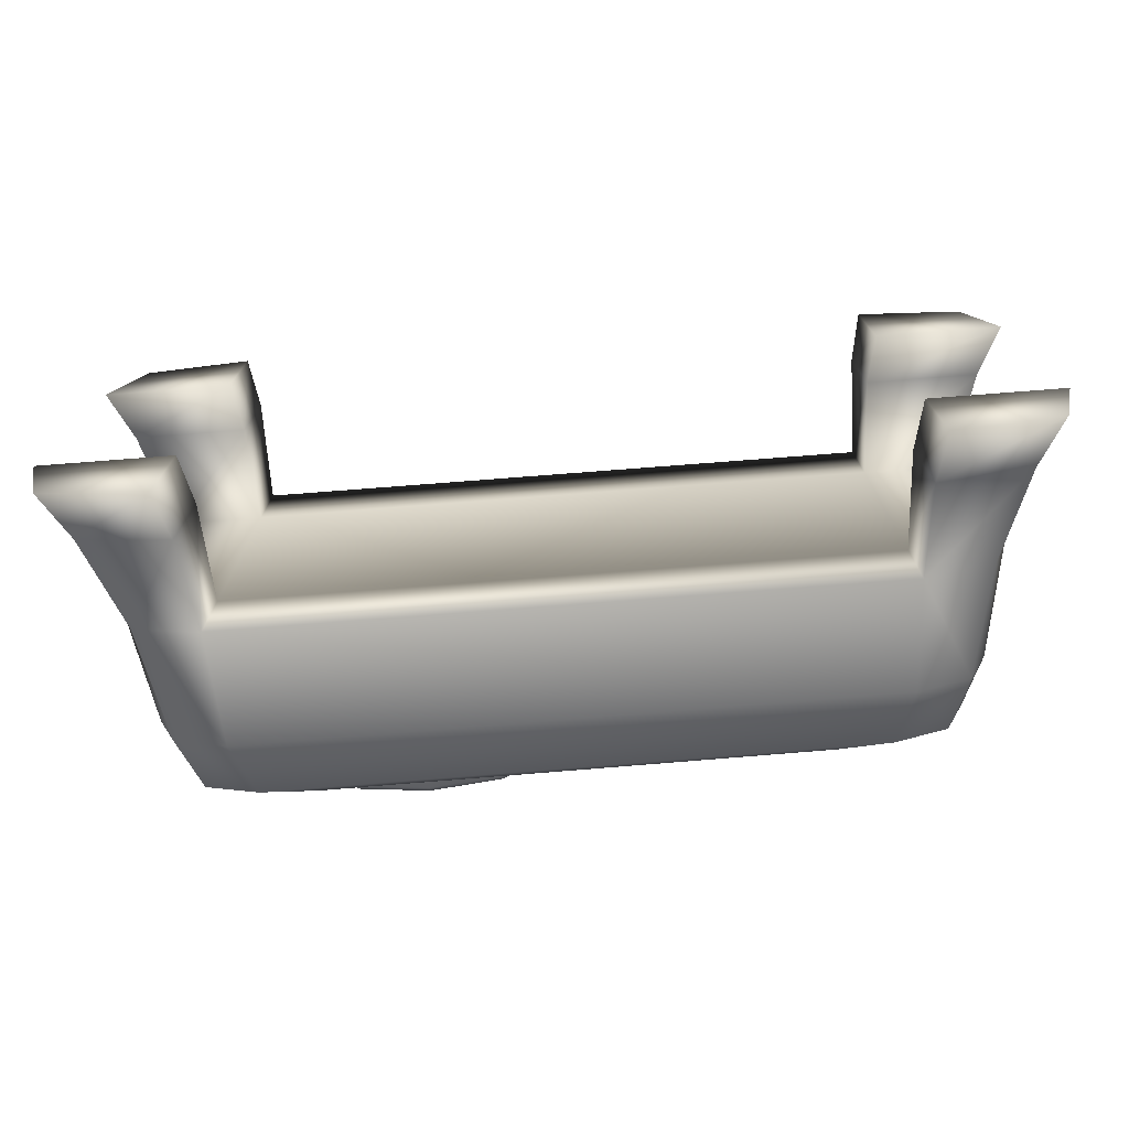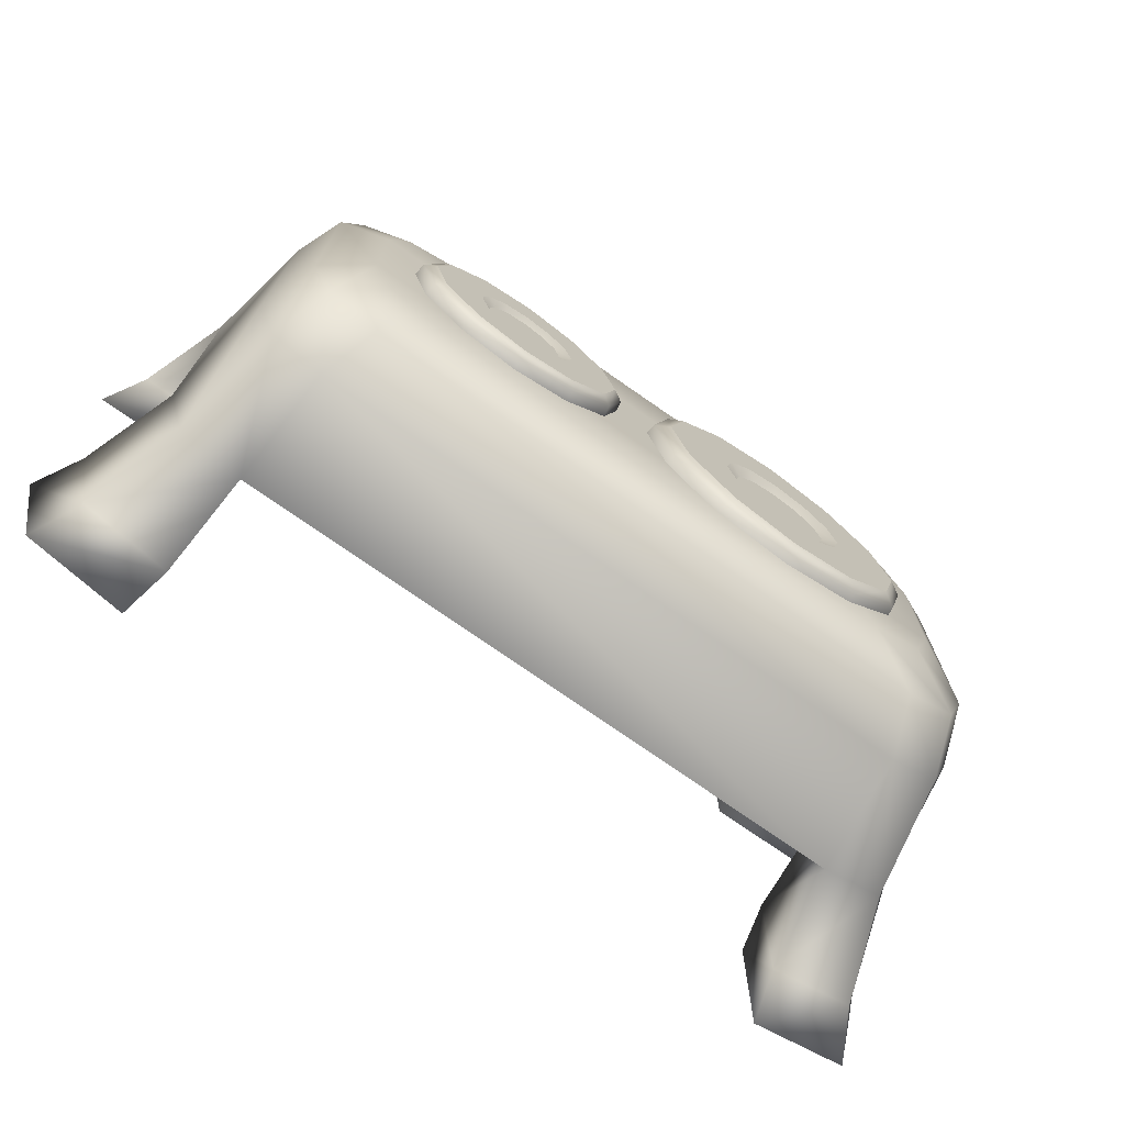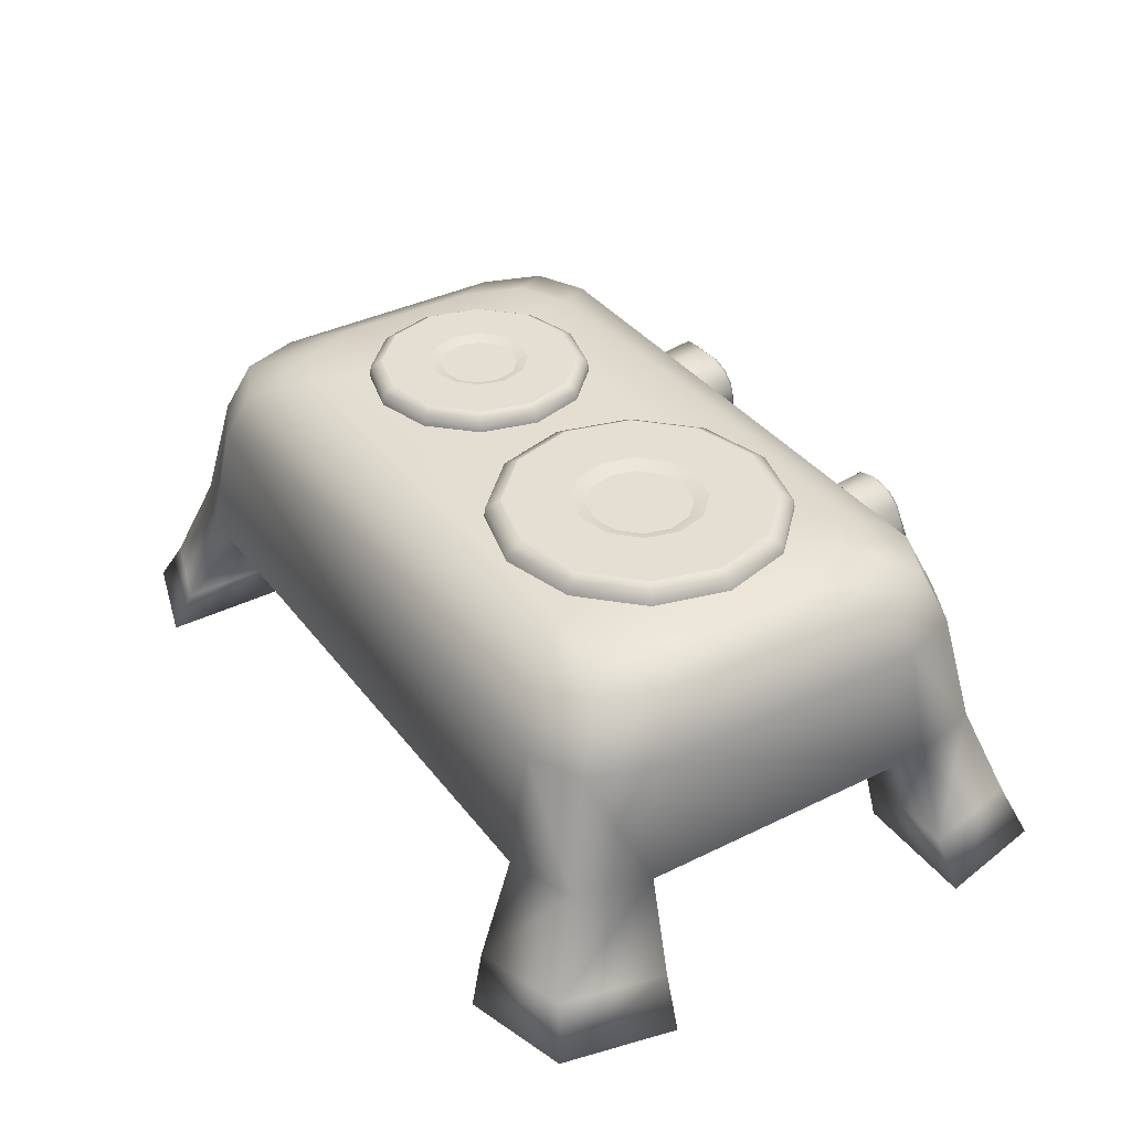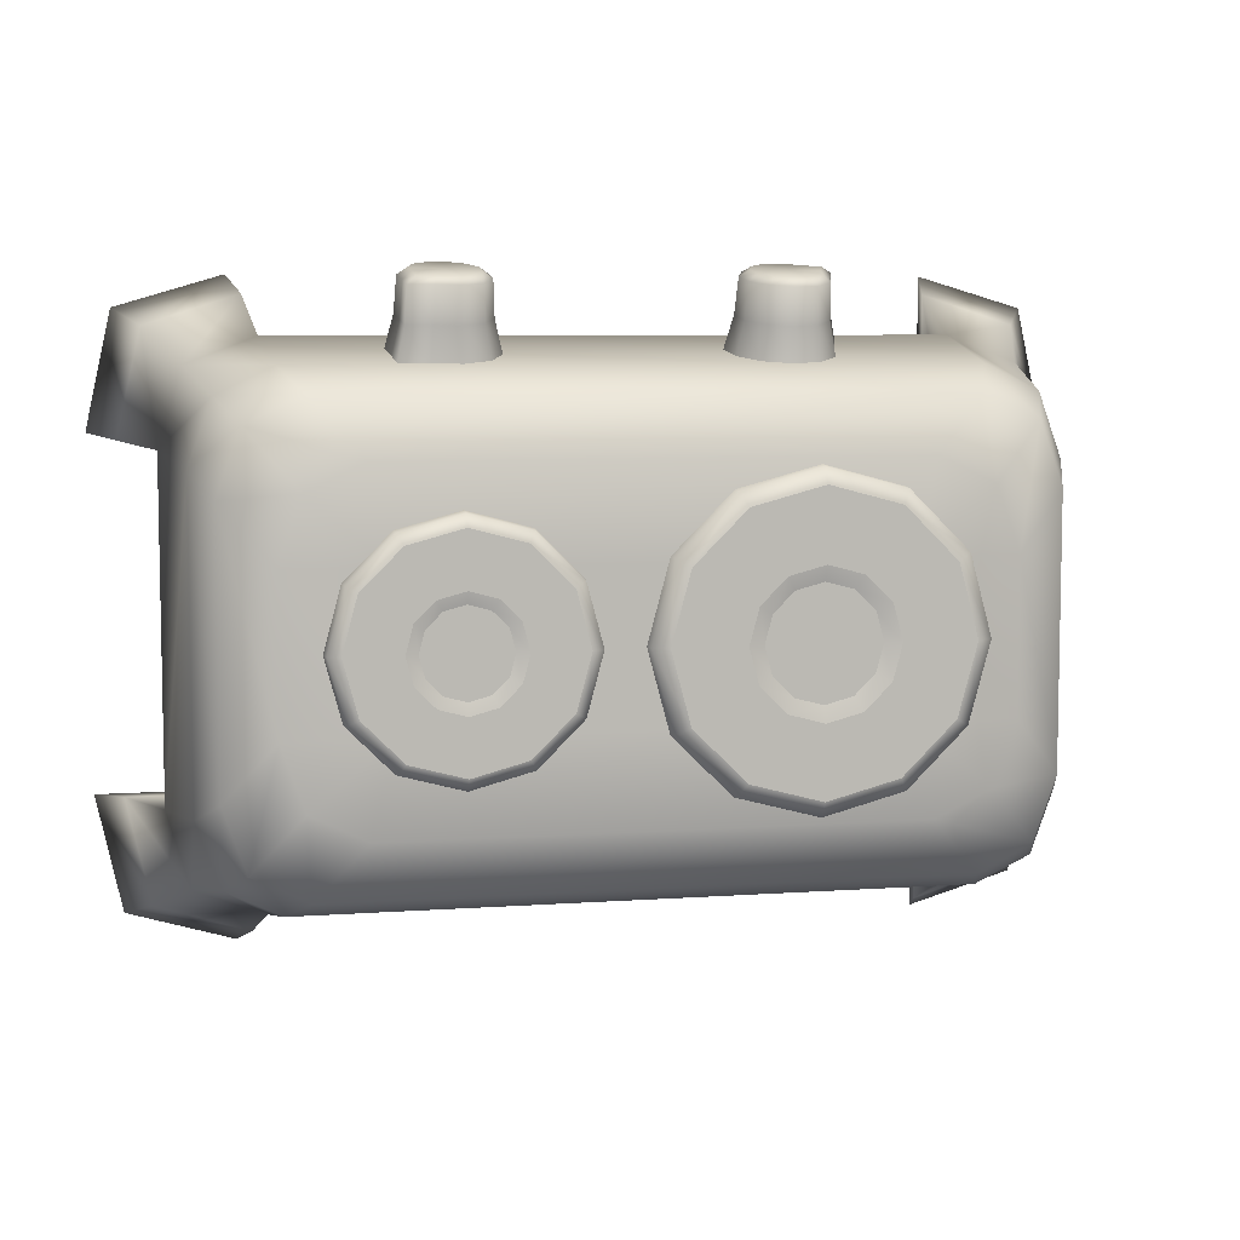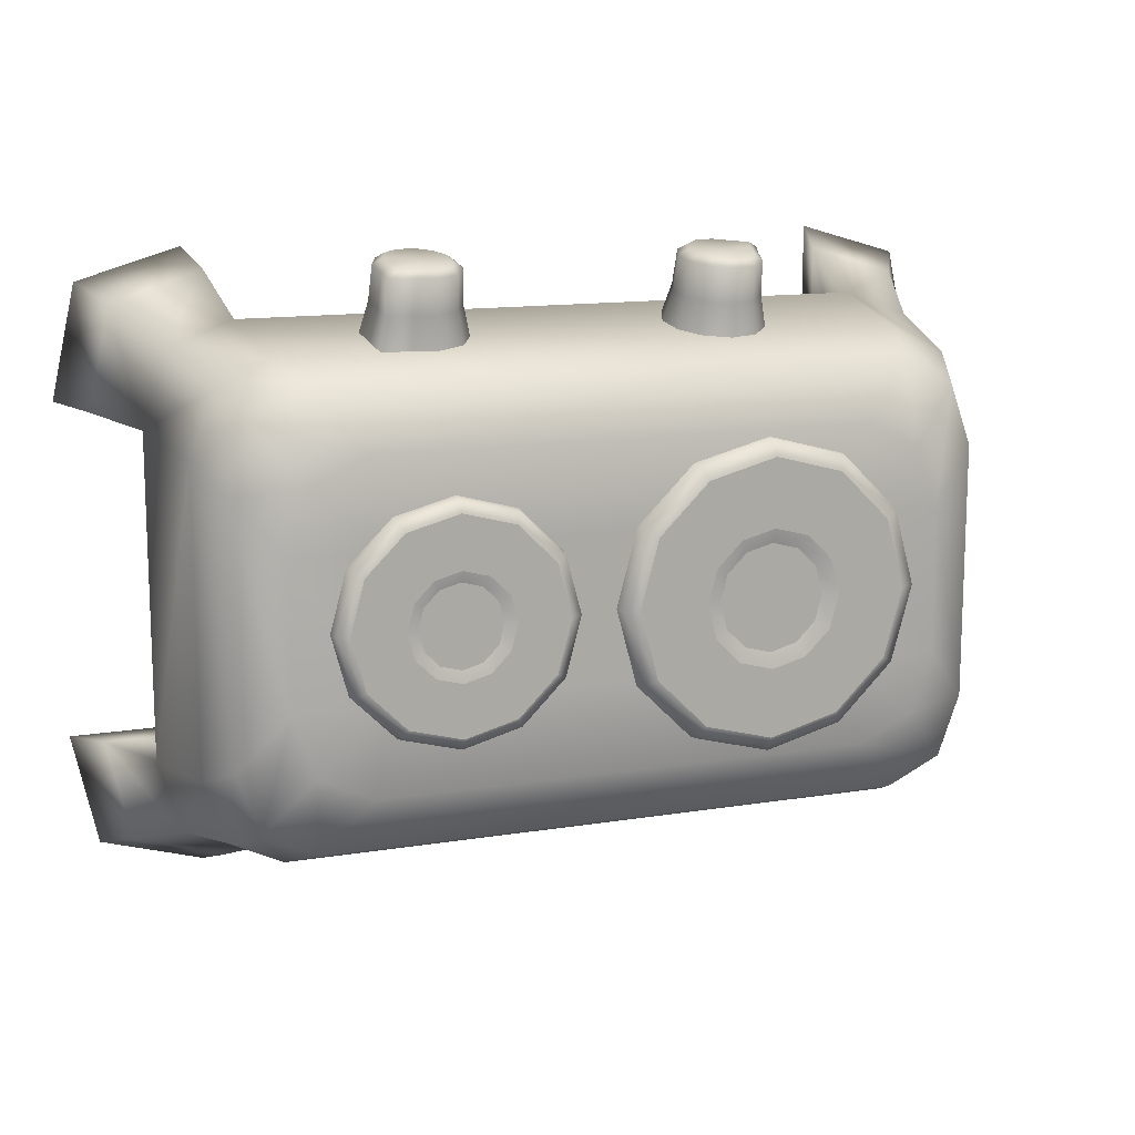
<metadata>
{"format":"obj","ext":"obj","renderer":"f3d","projection":"perspective","resolution":1024,"background":"white","views":[{"elev":-74.9,"azim":4.4,"up":"+Z"},{"elev":-72.9,"azim":144.6,"up":"+Z"},{"elev":37.0,"azim":-122.5,"up":"+Y"},{"elev":6.8,"azim":167.8,"up":"+Z"},{"elev":13.1,"azim":159.3,"up":"+Z"}]}
</metadata>
<code>
o Cube
v 0.6743 0.3 -0.55
v 0.8629 0.3 -0.3387
v 0.8164 0.3 -0.4962
v 0.8629 0.3 0.3387
v 0.6743 0.3 0.55
v 0.8164 0.3 0.4962
v -0.6745 0.3 0.55
v -0.8629 0.3 0.3389
v -0.8165 0.3 0.4962
v -0.8629 0.3 -0.3389
v -0.6745 0.3 -0.55
v -0.8165 0.3 -0.4962
v 0.678 0.7 -0.152
v 0.5192 0.7012 -0.3358
v 0.6315 0.7003 -0.2819
v 0.8197 0.5358 -0.3162
v 0.6609 0.5367 -0.5
v 0.7732 0.536 -0.4462
v 0.7782 0.6519 -0.2681
v 0.6194 0.6529 -0.4519
v 0.7317 0.6522 -0.3981
v 0.5192 0.7012 0.3358
v 0.678 0.7 0.152
v 0.6315 0.7003 0.2819
v 0.6609 0.5367 0.5
v 0.8197 0.5358 0.3162
v 0.7732 0.536 0.4462
v 0.6194 0.6529 0.4519
v 0.7782 0.6519 0.2681
v 0.7317 0.6522 0.3981
v -0.6781 0.71 0.1521
v -0.5199 0.7088 0.3358
v -0.6317 0.7097 0.282
v -0.8198 0.5458 0.3164
v -0.6616 0.5448 0.5
v -0.7734 0.5455 0.4462
v -0.7783 0.6619 0.2683
v -0.6201 0.6609 0.4519
v -0.7319 0.6616 0.3981
v -0.5199 0.7088 -0.3358
v -0.6781 0.71 -0.1521
v -0.6317 0.7097 -0.282
v -0.6616 0.5448 -0.5
v -0.8198 0.5458 -0.3164
v -0.7734 0.5455 -0.4462
v -0.7783 0.6619 -0.2683
v -0.6201 0.6609 -0.4519
v -0.7319 0.6616 -0.3981
v 0.4746 0.7027 -0.15
v 0.4746 0.7027 0.15
v -0.4746 0.7073 -0.15
v -0.4746 0.7073 0.15
v 0.6749 0.3 -0.3388
v 0.6749 0.3 0.3388
v -0.6751 0.3 0.3389
v -0.6751 0.3 -0.3389
v 0.8837 0.1 -0.5683
v 0.6907 0.1 -0.6299
v 0.934 0.1 -0.3486
v -0.8838 0.1 -0.5684
v -0.934 0.1 -0.3488
v -0.6909 0.1 -0.6299
v 0.6907 0.1 0.6299
v 0.8837 0.1 0.5683
v 0.934 0.1 0.3486
v -0.934 0.1 0.3488
v -0.8838 0.1 0.5684
v -0.6909 0.1 0.6299
v 0.6913 0.1 -0.3487
v 0.6913 0.1 0.3487
v -0.6915 0.1 0.3488
v -0.6915 0.1 -0.3488
v 0.9378 0 -0.6031
v 0.7156 0 -0.6685
v 0.9912 0 -0.3595
v -0.9379 0 -0.6032
v -0.9912 0 -0.3596
v -0.7159 0 -0.6685
v 0.7156 0 0.6685
v 0.9378 0 0.6031
v 0.9912 0 0.3595
v -0.9912 0 0.3596
v -0.9379 0 0.6032
v -0.7159 0 0.6685
v 0.7163 0 -0.3595
v 0.7163 0 0.3595
v -0.7164 0 0.3596
v -0.7164 0 -0.3596
v 0.35 0.74 -0.1109
v 0.35 0.7302 0
v 0.35 0.7 -0.25
v 0.475 0.7 -0.2165
v 0.5665 0.7 -0.125
v 0.6 0.7 0
v 0.5665 0.7 0.125
v 0.475 0.7 0.2165
v 0.35 0.7 0.25
v 0.225 0.7 0.2165
v 0.1335 0.7 0.125
v 0.1 0.7 0
v 0.1335 0.7 -0.125
v 0.225 0.7 -0.2165
v 0.4054 0.74 -0.09604
v 0.446 0.74 -0.05545
v 0.4609 0.74 0
v 0.446 0.74 0.05545
v 0.4054 0.74 0.09604
v 0.35 0.74 0.1109
v 0.2945 0.74 0.09604
v 0.254 0.74 0.05545
v 0.2391 0.74 0
v 0.254 0.74 -0.05545
v 0.2945 0.74 -0.09604
v 0.35 0.7302 0.08638
v 0.3932 0.7302 0.0748
v 0.4248 0.7302 0.04319
v 0.4364 0.7302 0
v 0.4248 0.7302 -0.04319
v 0.3932 0.7302 -0.0748
v 0.35 0.7302 -0.08638
v 0.3068 0.7302 0.0748
v 0.2752 0.7302 0.04319
v 0.2636 0.7302 0
v 0.2752 0.7302 -0.04319
v 0.3068 0.7302 -0.0748
v 0.35 0.7262 -0.2458
v 0.35 0.74 -0.2216
v 0.4608 0.74 -0.1919
v 0.4729 0.7262 -0.2128
v 0.5419 0.74 -0.1108
v 0.5628 0.7262 -0.1229
v 0.5716 0.74 0
v 0.5958 0.7262 0
v 0.5419 0.74 0.1108
v 0.5628 0.7262 0.1229
v 0.4608 0.74 0.1919
v 0.4729 0.7262 0.2128
v 0.35 0.74 0.2216
v 0.35 0.7262 0.2458
v 0.2392 0.74 0.1919
v 0.2271 0.7262 0.2128
v 0.1581 0.74 0.1108
v 0.1372 0.7262 0.1229
v 0.1284 0.74 0
v 0.1042 0.7262 0
v 0.1581 0.74 -0.1108
v 0.1372 0.7262 -0.1229
v 0.2392 0.74 -0.1919
v 0.2271 0.7262 -0.2128
v -0.3 0.7438 -0.1442
v -0.3 0.7311 0
v -0.3 0.6918 -0.325
v -0.1375 0.6918 -0.2815
v -0.01854 0.6918 -0.1625
v 0.025 0.6918 0
v -0.01854 0.6918 0.1625
v -0.1375 0.6918 0.2815
v -0.3 0.6918 0.325
v -0.4625 0.6918 0.2815
v -0.5815 0.6918 0.1625
v -0.625 0.6918 0
v -0.5815 0.6918 -0.1625
v -0.4625 0.6918 -0.2815
v -0.2279 0.7438 -0.1249
v -0.1751 0.7438 -0.07208
v -0.1558 0.7438 0
v -0.1751 0.7438 0.07208
v -0.2279 0.7438 0.1249
v -0.3 0.7438 0.1442
v -0.3721 0.7438 0.1249
v -0.4249 0.7438 0.07208
v -0.4442 0.7438 0
v -0.4249 0.7438 -0.07208
v -0.3721 0.7438 -0.1249
v -0.3 0.7311 0.1123
v -0.2439 0.7311 0.09724
v -0.2028 0.7311 0.05615
v -0.1877 0.7311 0
v -0.2028 0.7311 -0.05615
v -0.2439 0.7311 -0.09724
v -0.3 0.7311 -0.1123
v -0.3561 0.7311 0.09724
v -0.3972 0.7311 0.05615
v -0.4123 0.7311 0
v -0.3972 0.7311 -0.05615
v -0.3561 0.7311 -0.09724
v -0.3 0.7258 -0.3195
v -0.3 0.7438 -0.288
v -0.156 0.7438 -0.2494
v -0.1403 0.7258 -0.2767
v -0.05056 0.7438 -0.144
v -0.02331 0.7258 -0.1597
v -0.01197 0.7438 0
v 0.0195 0.7258 0
v -0.05056 0.7438 0.144
v -0.02331 0.7258 0.1597
v -0.156 0.7438 0.2494
v -0.1403 0.7258 0.2767
v -0.3 0.7438 0.288
v -0.3 0.7258 0.3195
v -0.444 0.7438 0.2494
v -0.4597 0.7258 0.2767
v -0.5494 0.7438 0.144
v -0.5767 0.7258 0.1597
v -0.588 0.7438 0
v -0.6195 0.7258 0
v -0.5494 0.7438 -0.144
v -0.5767 0.7258 -0.1597
v -0.444 0.7438 -0.2494
v -0.4597 0.7258 -0.2767
v -0.2989 0.4673 0.6717
v -0.4226 0.3782 0.5268
v -0.3096 0.3614 0.6049
v -0.4048 0.4355 0.5149
v -0.2586 0.3649 0.6042
v -0.3891 0.4928 0.5029
v -0.2208 0.396 0.5977
v -0.3469 0.5357 0.4939
v -0.2039 0.4414 0.5882
v -0.2889 0.5457 0.4918
v -0.2124 0.489 0.5783
v -0.2335 0.526 0.496
v -0.2442 0.5261 0.5705
v -0.1956 0.4818 0.5052
v -0.2906 0.5426 0.5671
v -0.1854 0.425 0.5171
v -0.3393 0.5342 0.5688
v -0.2055 0.3708 0.5284
v -0.3748 0.4982 0.5763
v -0.2507 0.3337 0.5361
v -0.3555 0.3825 0.6005
v -0.3114 0.3296 0.537
v -0.3877 0.4503 0.5863
v -0.3663 0.3547 0.5318
v -0.4036 0.4018 0.5965
v -0.3994 0.4186 0.6675
v -0.3769 0.4318 0.6791
v -0.3643 0.4679 0.6715
v -0.3834 0.4652 0.6578
v -0.3549 0.5032 0.6642
v -0.3713 0.5108 0.6483
v -0.3287 0.5297 0.6586
v -0.3373 0.5451 0.6411
v -0.2928 0.5359 0.6573
v -0.291 0.5531 0.6394
v -0.2586 0.5237 0.6599
v -0.2468 0.5373 0.6427
v -0.2352 0.4964 0.6656
v -0.2166 0.5021 0.6501
v -0.2289 0.4613 0.6729
v -0.2084 0.4567 0.6596
v -0.2413 0.4278 0.6799
v -0.2245 0.4134 0.6686
v -0.2692 0.4049 0.6847
v -0.2606 0.3839 0.6748
v -0.3069 0.4023 0.6852
v -0.3092 0.3805 0.6755
v -0.3405 0.418 0.682
v -0.3527 0.4007 0.6713
v 0.3483 0.4661 0.6719
v 0.4438 0.5287 0.4954
v 0.3266 0.5344 0.5688
v 0.4477 0.469 0.5079
v 0.2801 0.5136 0.5731
v 0.4536 0.4099 0.5202
v 0.2559 0.4715 0.5819
v 0.4295 0.3552 0.5316
v 0.2564 0.4232 0.592
v 0.3788 0.3259 0.5378
v 0.2815 0.3815 0.6007
v 0.3198 0.3253 0.5379
v 0.3245 0.3578 0.6057
v 0.2685 0.3536 0.532
v 0.3739 0.3583 0.6056
v 0.2385 0.4033 0.5216
v 0.4165 0.3829 0.6004
v 0.2379 0.461 0.5095
v 0.4367 0.4288 0.5908
v 0.2669 0.5112 0.499
v 0.3771 0.5305 0.5696
v 0.3222 0.5359 0.4939
v 0.4317 0.4781 0.5805
v 0.3827 0.5314 0.4948
v 0.4291 0.529 0.5699
v 0.4259 0.5407 0.642
v 0.4085 0.5262 0.6594
v 0.4097 0.488 0.6673
v 0.4276 0.4916 0.6523
v 0.4136 0.4518 0.6749
v 0.4326 0.4448 0.6621
v 0.3985 0.4179 0.682
v 0.4132 0.4009 0.6712
v 0.3672 0.3997 0.6858
v 0.3727 0.3775 0.6761
v 0.3308 0.3994 0.6859
v 0.3257 0.377 0.6762
v 0.2991 0.4169 0.6822
v 0.2847 0.3996 0.6715
v 0.2806 0.4476 0.6758
v 0.2608 0.4393 0.6632
v 0.2802 0.4832 0.6684
v 0.2603 0.4853 0.6536
v 0.2981 0.5142 0.6619
v 0.2834 0.5254 0.6452
v 0.3324 0.5297 0.6586
v 0.3278 0.5453 0.6411
v 0.3695 0.5265 0.6593
v 0.3757 0.5414 0.6419
f 132 130 104 105
f 130 128 103 104
f 134 132 105 106
f 136 134 106 107
f 138 136 107 108
f 140 138 108 109
f 142 140 109 110
f 144 142 110 111
f 146 144 111 112
f 127 148 113 89
f 148 146 112 113
f 90 120 125
f 90 125 124
f 90 124 123
f 90 123 122
f 90 122 121
f 90 121 114
f 90 114 115
f 90 115 116
f 90 116 117
f 90 117 118
f 90 118 119
f 90 119 120
f 128 127 89 103
f 193 191 165 166
f 191 189 164 165
f 195 193 166 167
f 197 195 167 168
f 199 197 168 169
f 201 199 169 170
f 203 201 170 171
f 205 203 171 172
f 207 205 172 173
f 188 209 174 150
f 209 207 173 174
f 151 181 186
f 151 186 185
f 151 185 184
f 151 184 183
f 151 183 182
f 151 182 175
f 151 175 176
f 151 176 177
f 151 177 178
f 151 178 179
f 151 179 180
f 151 180 181
f 189 188 150 164
f 17 1 11 43
f 8 34 44 10
f 17 43 47 20
f 20 47 40 14
f 2 4 54 53
f 13 15 49
f 22 32 38 28
f 19 29 26 16
f 13 23 29 19
f 28 38 35 25
f 31 41 46 37
f 37 46 44 34
f 5 25 35 7
f 20 14 15 21
f 21 15 13 19
f 22 28 30 24
f 24 30 29 23
f 17 20 21 18
f 18 21 19 16
f 28 25 27 30
f 30 27 26 29
f 44 46 48 45
f 45 48 47 43
f 46 41 42 48
f 48 42 40 47
f 31 37 39 33
f 33 39 38 32
f 37 34 36 39
f 39 36 35 38
f 16 2 3 18
f 18 3 1 17
f 10 44 45 12
f 12 45 43 11
f 25 5 6 27
f 27 6 4 26
f 34 8 9 36
f 36 9 7 35
f 2 16 26 4
f 41 31 52 51
f 15 14 49
f 31 33 52
f 14 40 51 49
f 33 32 52
f 32 22 50 52
f 23 13 49 50
f 40 42 51
f 22 24 50
f 24 23 50
f 42 41 51
f 50 49 51 52
f 8 10 56 55
f 5 7 55 54
f 11 1 53 56
f 53 54 55 56
f 5 54 70 63
f 12 11 62 60
f 11 56 72 62
f 4 6 64 65
f 66 71 87 82
f 61 60 76 77
f 70 65 81 86
f 59 69 85 75
f 3 2 59 57
f 9 8 66 67
f 2 53 69 59
f 55 7 68 71
f 54 4 65 70
f 53 1 58 69
f 1 3 57 58
f 7 9 67 68
f 6 5 63 64
f 8 55 71 66
f 10 12 60 61
f 56 10 61 72
f 82 87 84 83
f 79 86 81 80
f 75 85 74 73
f 76 78 88 77
f 60 62 78 76
f 72 61 77 88
f 64 63 79 80
f 63 70 86 79
f 65 64 80 81
f 71 68 84 87
f 67 66 82 83
f 58 57 73 74
f 69 58 74 85
f 68 67 83 84
f 57 59 75 73
f 62 72 88 78
f 111 110 122 123
f 91 126 129 92
f 102 149 126 91
f 107 106 116 115
f 109 108 114 121
f 94 133 135 95
f 112 111 123 124
f 96 137 139 97
f 89 113 125 120
f 98 141 143 99
f 106 105 117 116
f 100 145 147 101
f 110 109 121 122
f 93 131 133 94
f 105 104 118 117
f 95 135 137 96
f 104 103 119 118
f 97 139 141 98
f 103 89 120 119
f 99 143 145 100
f 101 147 149 102
f 108 107 115 114
f 113 112 124 125
f 92 129 131 93
f 129 126 127 128
f 131 129 128 130
f 133 131 130 132
f 135 133 132 134
f 137 135 134 136
f 139 137 136 138
f 141 139 138 140
f 143 141 140 142
f 145 143 142 144
f 147 145 144 146
f 149 147 146 148
f 126 149 148 127
f 172 171 183 184
f 152 187 190 153
f 163 210 187 152
f 168 167 177 176
f 170 169 175 182
f 155 194 196 156
f 173 172 184 185
f 157 198 200 158
f 150 174 186 181
f 159 202 204 160
f 167 166 178 177
f 161 206 208 162
f 171 170 182 183
f 154 192 194 155
f 166 165 179 178
f 156 196 198 157
f 165 164 180 179
f 158 200 202 159
f 164 150 181 180
f 160 204 206 161
f 162 208 210 163
f 169 168 176 175
f 174 173 185 186
f 153 190 192 154
f 190 187 188 189
f 192 190 189 191
f 194 192 191 193
f 196 194 193 195
f 198 196 195 197
f 200 198 197 199
f 202 200 199 201
f 204 202 201 203
f 206 204 203 205
f 208 206 205 207
f 210 208 207 209
f 187 210 209 188
f 235 236 239 233
f 231 259 236 235
f 233 239 241 229
f 211 242 240
f 229 241 243 227
f 211 244 242
f 227 243 245 225
f 211 246 244
f 225 245 247 223
f 211 248 246
f 223 247 249 221
f 211 250 248
f 221 249 251 219
f 211 252 250
f 219 251 253 217
f 211 254 252
f 217 253 255 215
f 211 256 254
f 215 255 257 213
f 211 258 256
f 213 257 259 231
f 232 213 231 234
f 211 238 237
f 211 240 238
f 239 236 237 238
f 241 239 238 240
f 243 241 240 242
f 245 243 242 244
f 247 245 244 246
f 249 247 246 248
f 251 249 248 250
f 253 251 250 252
f 255 253 252 254
f 257 255 254 256
f 259 257 256 258
f 236 259 258 237
f 211 237 258
f 230 215 213 232
f 228 217 215 230
f 226 219 217 228
f 224 221 219 226
f 222 223 221 224
f 220 225 223 222
f 218 227 225 220
f 216 229 227 218
f 214 233 229 216
f 234 231 235 212
f 212 235 233 214
f 284 285 288 282
f 280 308 285 284
f 282 288 290 278
f 260 291 289
f 278 290 292 276
f 260 293 291
f 276 292 294 274
f 260 295 293
f 274 294 296 272
f 260 297 295
f 272 296 298 270
f 260 299 297
f 270 298 300 268
f 260 301 299
f 268 300 302 266
f 260 303 301
f 266 302 304 264
f 260 305 303
f 264 304 306 262
f 260 307 305
f 262 306 308 280
f 281 262 280 283
f 260 287 286
f 260 289 287
f 288 285 286 287
f 290 288 287 289
f 292 290 289 291
f 294 292 291 293
f 296 294 293 295
f 298 296 295 297
f 300 298 297 299
f 302 300 299 301
f 304 302 301 303
f 306 304 303 305
f 308 306 305 307
f 285 308 307 286
f 260 286 307
f 279 264 262 281
f 277 266 264 279
f 275 268 266 277
f 273 270 268 275
f 271 272 270 273
f 269 274 272 271
f 267 276 274 269
f 265 278 276 267
f 263 282 278 265
f 283 280 284 261
f 261 284 282 263

</code>
